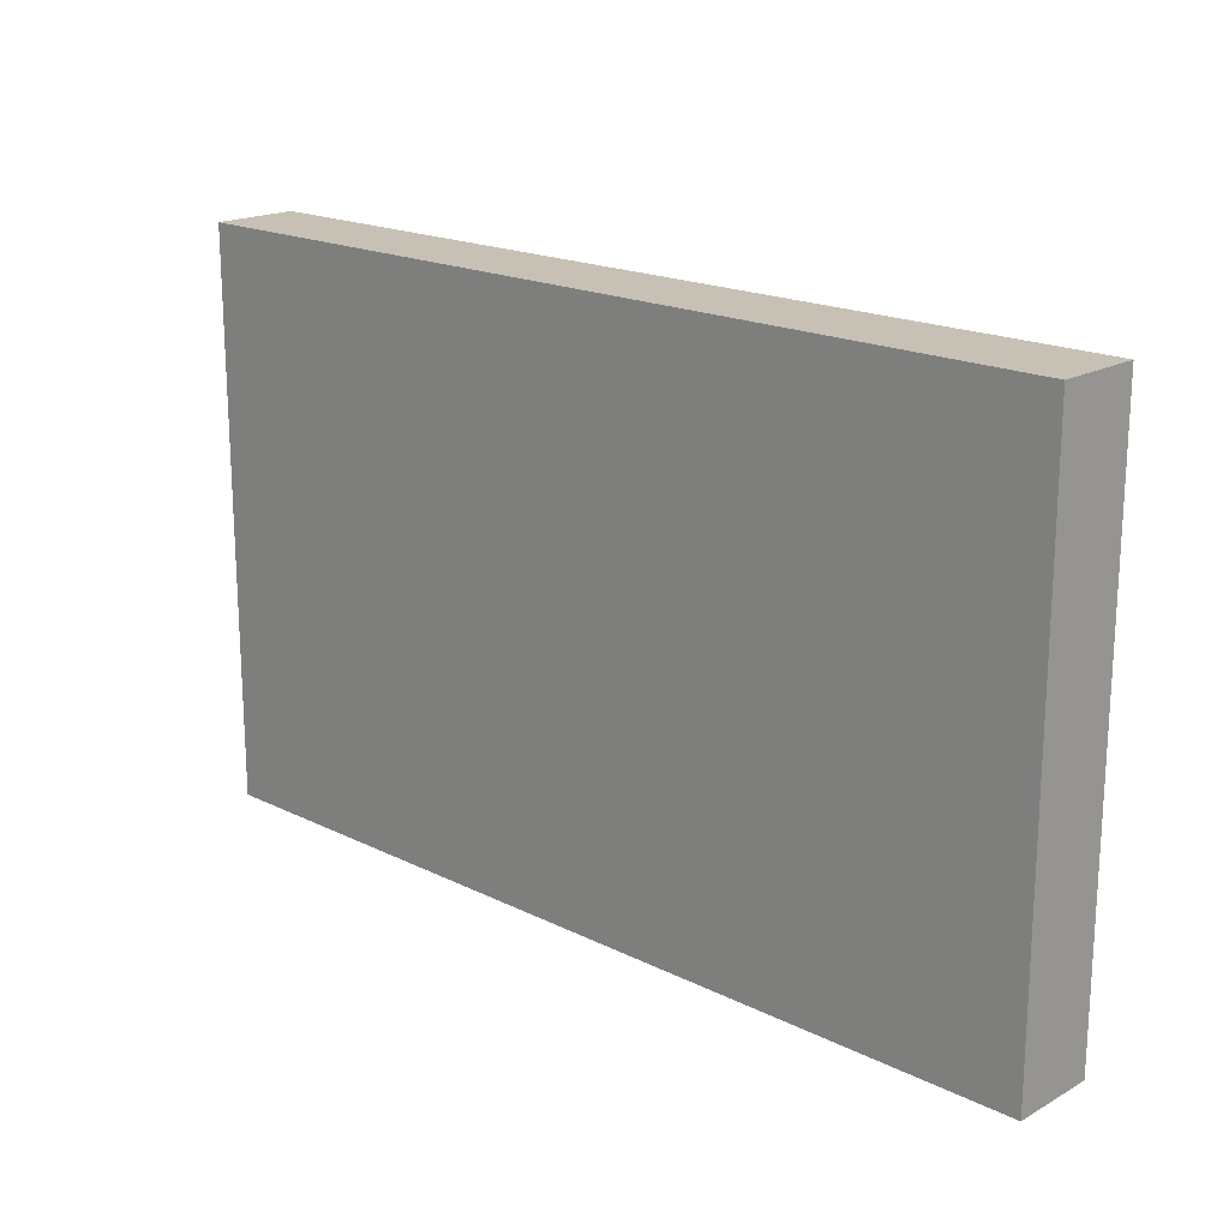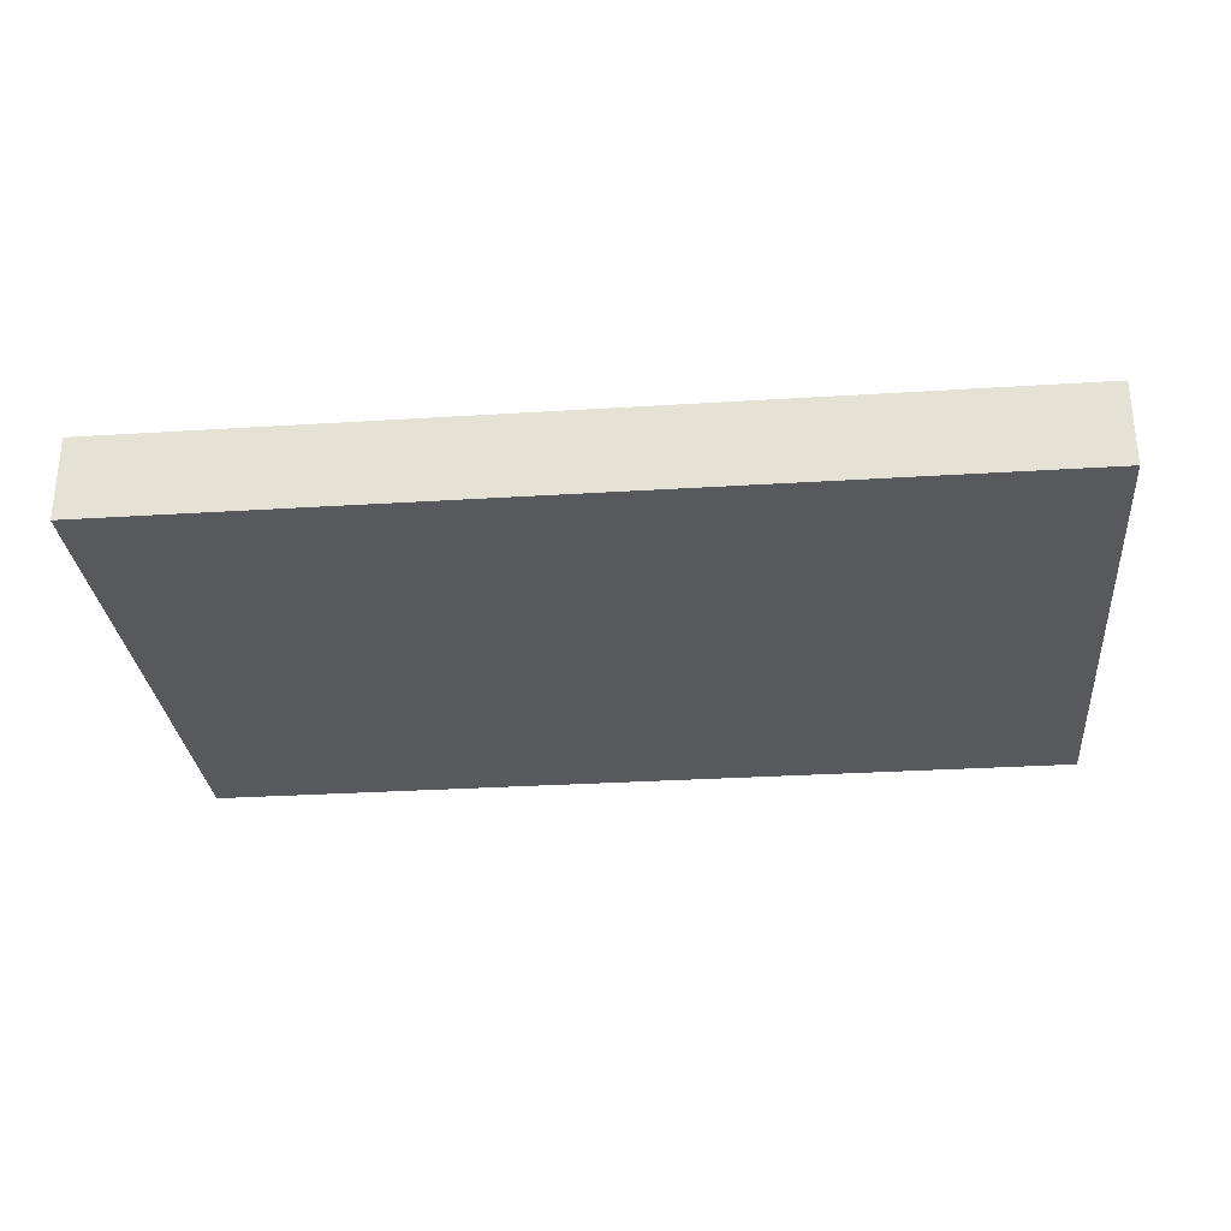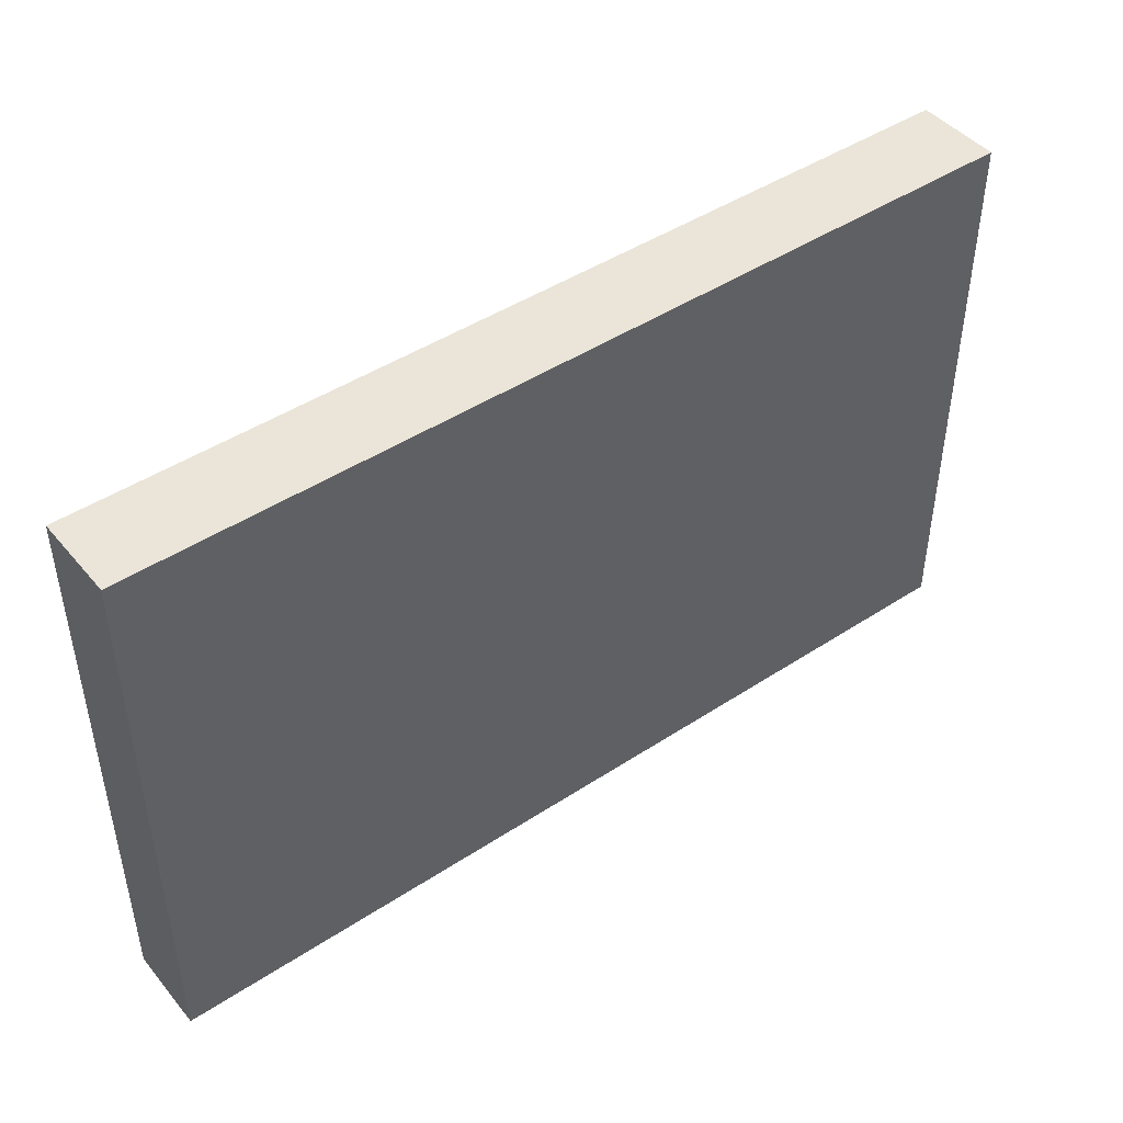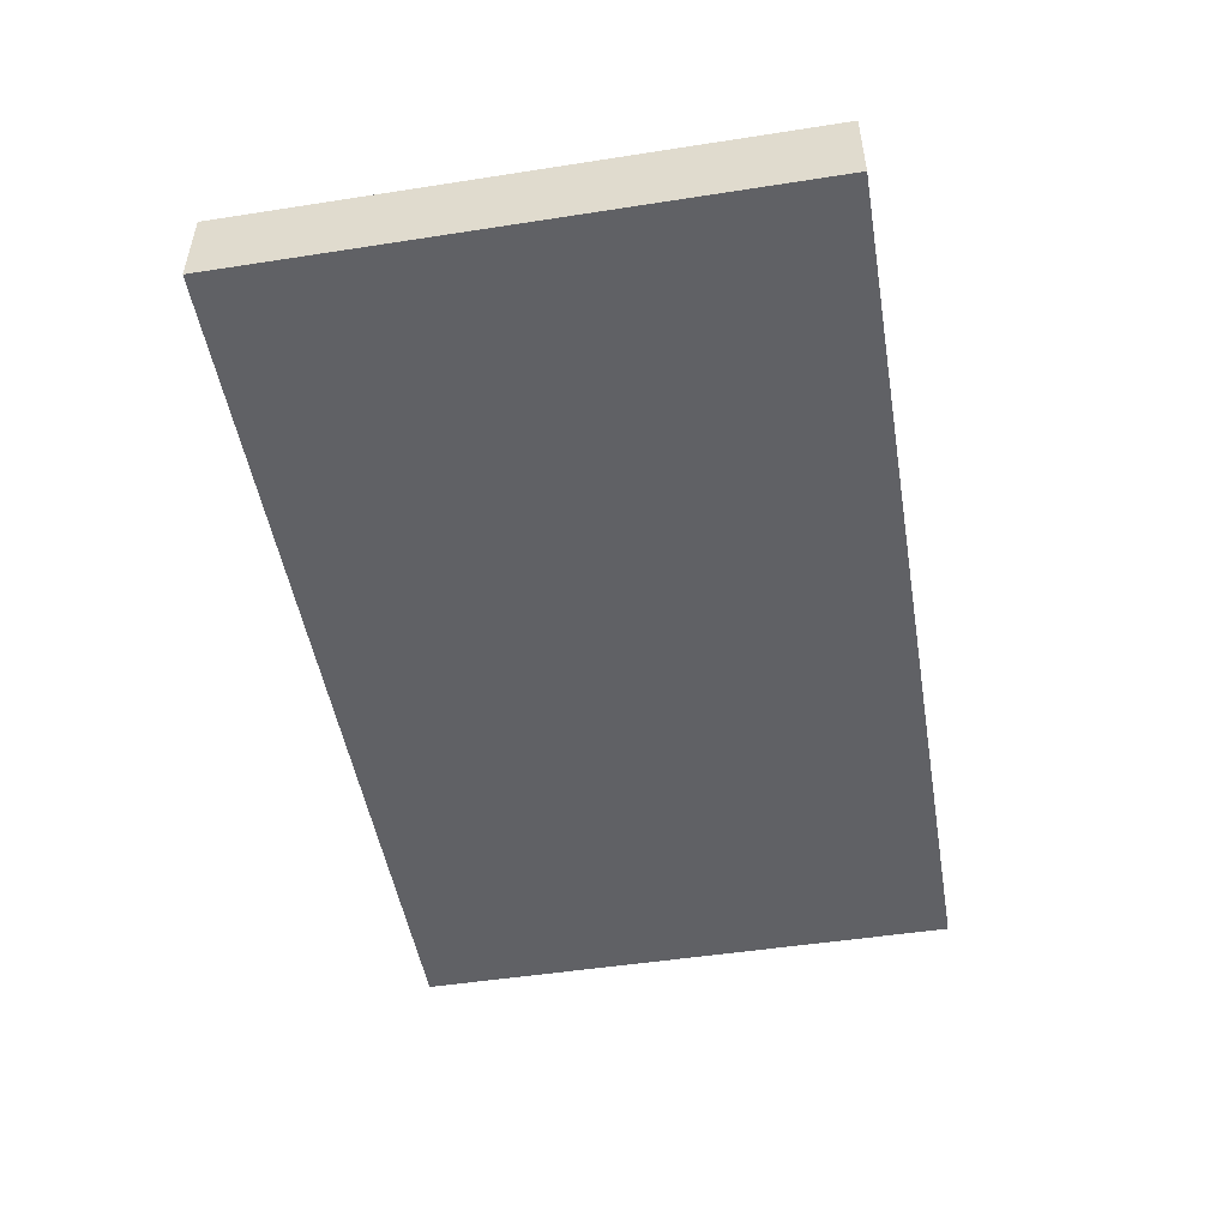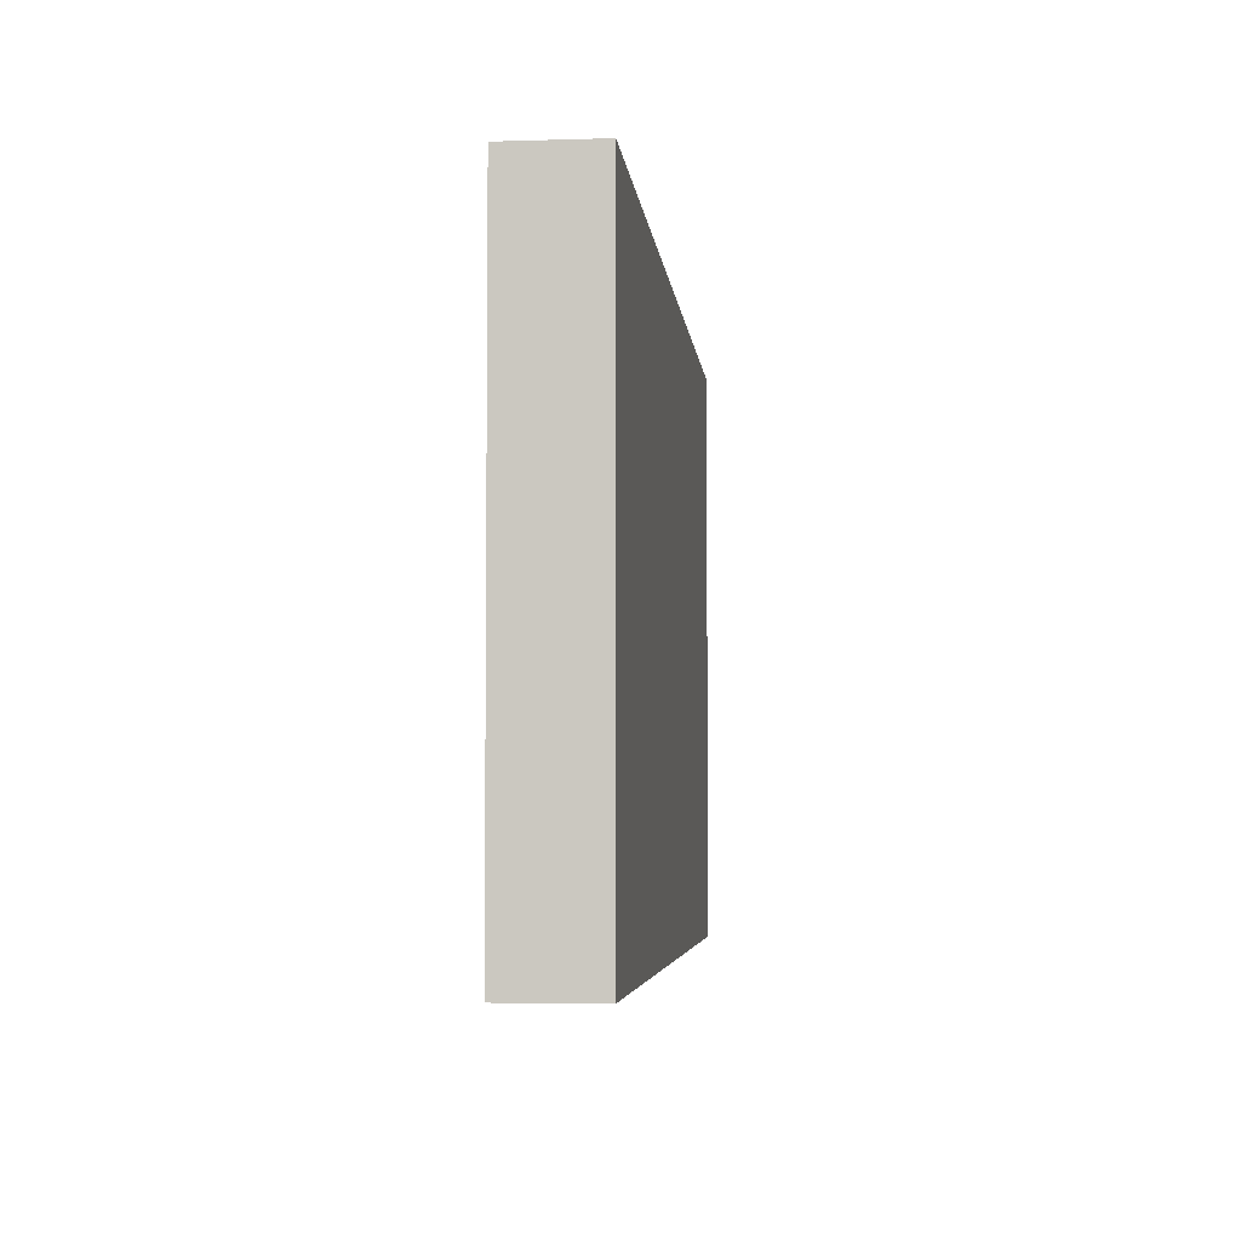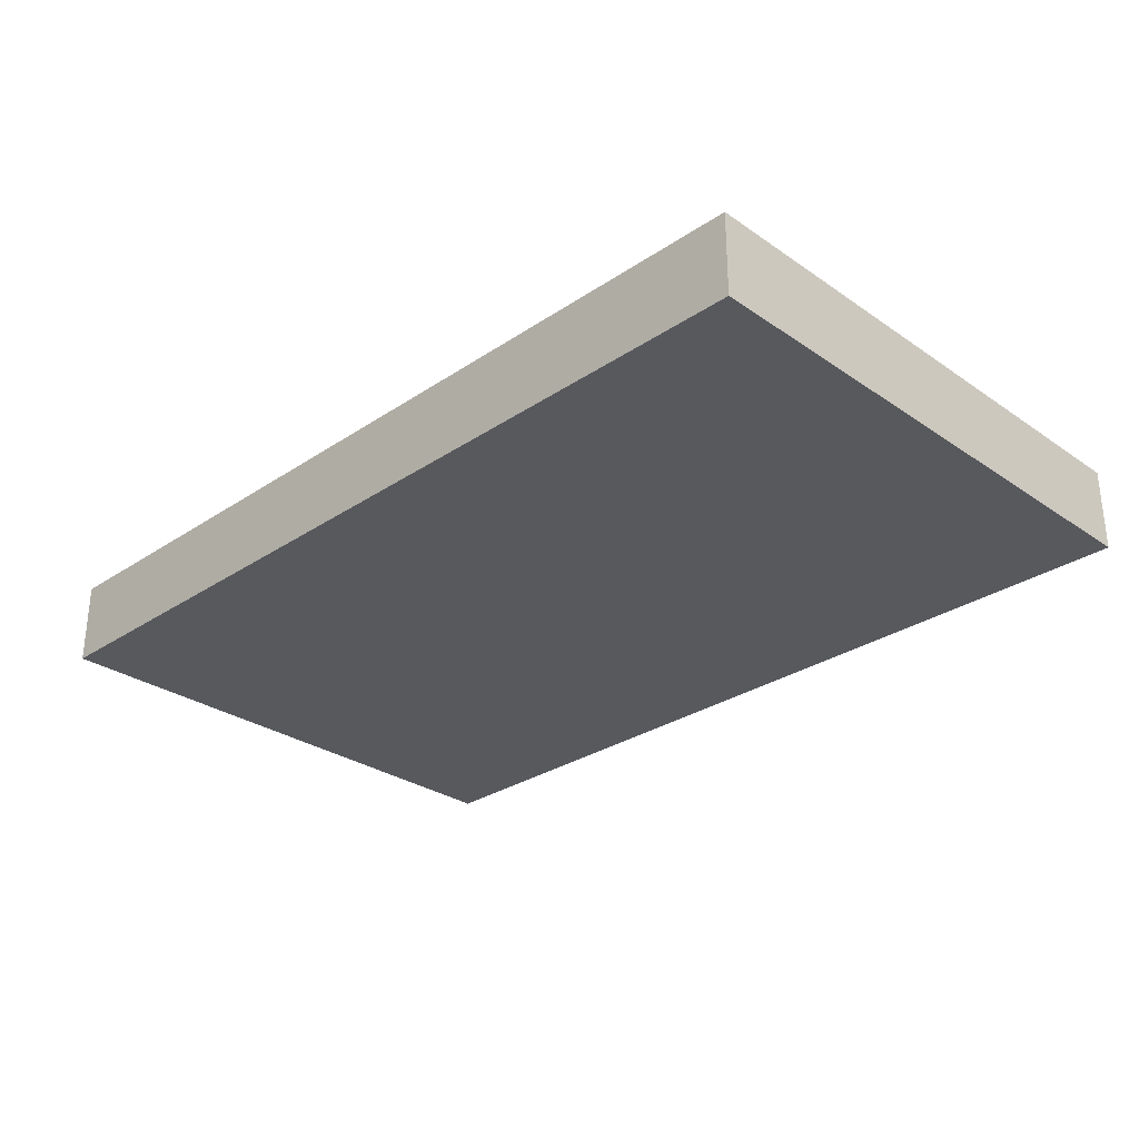
<metadata>
{"format":"obj","ext":"obj","renderer":"f3d","projection":"perspective","resolution":1024,"background":"white","views":[{"elev":18.6,"azim":43.4,"up":"+Z"},{"elev":-29.6,"azim":-174.7,"up":"+Y"},{"elev":45.2,"azim":-37.2,"up":"+Z"},{"elev":-49.7,"azim":99.7,"up":"+Y"},{"elev":-4.5,"azim":-84.3,"up":"+Z"},{"elev":-29.3,"azim":44.6,"up":"+Y"}]}
</metadata>
<code>
g Mesh1 Model
v -0.5364 -1.444e-15 -0.3185
v 0.5457 -1.444e-15 -0.3185
v 0.5457 -1.444e-15 0.3503
v -0.5364 -1.444e-15 0.3503
f 1 2 3 4
v -0.5364 0.1008 -0.3185
v 0.5457 0.1008 -0.3185
f 2 1 5 6
v -0.5364 0.1008 0.3503
f 1 4 7 5
v 0.5457 0.1008 0.3503
f 4 3 8 7
f 3 2 6 8
v 0.4719 0.1008 -0.03259
f 6 9 8
v 0.3614 0.1008 -0.2422
f 6 10 9
v 0.04782 0.1008 -0.2533
f 6 11 10
v -0.2948 0.1008 -0.2329
f 6 12 11
f 5 12 6
v -0.4307 0.1008 -0.1887
f 12 5 13
v -0.4307 0.1008 -0.04579
f 13 5 14
f 7 14 5
v -0.2702 0.1008 0.243
f 14 7 15
v -0.248 0.1008 0.2669
f 15 7 16
v -0.2204 0.1008 0.2842
f 16 7 17
v -0.1893 0.1008 0.2937
f 17 7 18
f 18 7 8
v -0.1567 0.1008 0.2949
f 18 8 19
v -0.125 0.1008 0.2876
f 19 8 20
v -0.09618 0.1008 0.2724
f 20 8 21
v 0.1189 0.1008 0.2854
f 21 8 22
v 0.2863 0.1008 0.2854
f 22 8 23
v 0.338 0.1008 0.1262
f 23 8 24
f 24 8 9
v 0.2352 0.1008 -0.04166
f 25 24 9
v 0.2026 0.1008 0.02783
f 24 25 26
v 0.1507 0.1008 -0.09352
f 25 27 26
f 10 27 25
f 10 11 27
v 0.04782 0.0016 -0.2533
v 0.1507 0.0016 -0.09352
f 27 11 28 29
v -0.112 0.1008 -0.1504
v -0.112 0.0016 -0.1504
f 11 30 31 28
v -0.2107 0.1008 -0.1173
f 11 32 30
f 11 12 32
v -0.2948 0.0032 -0.2329
v -0.2107 0.0032 -0.1173
f 32 12 33 34
v -0.4307 0.0032 -0.1887
f 12 13 35 33
v -0.4307 0.0032 -0.04579
f 13 14 36 35
v -0.2948 0.1008 -0.001612
v -0.2948 0.0032 -0.001612
f 14 37 38 36
v -0.2927 0.1008 0.1825
f 14 39 37
v -0.2855 0.1008 0.2142
f 14 40 39
f 14 15 40
v -0.2702 0.0048 0.243
v -0.2855 0.0048 0.2142
f 40 15 41 42
v -0.248 0.0048 0.2669
f 15 16 43 41
v -0.2204 0.0048 0.2842
f 16 17 44 43
v -0.1893 0.0048 0.2937
f 17 18 45 44
v -0.1567 0.0048 0.2949
f 18 19 46 45
v -0.125 0.0048 0.2876
f 19 20 47 46
v -0.09618 0.0048 0.2724
f 20 21 48 47
v -0.07232 0.1008 0.2502
v -0.07232 0.0048 0.2502
f 21 49 50 48
f 21 22 49
v -0.05502 0.1008 0.2226
f 49 22 51
v -0.04545 0.1008 0.1915
f 51 22 52
v -0.04426 0.1008 0.1589
f 52 22 53
v -0.009066 0.1008 0.009397
f 53 22 54
v 0.06716 0.1008 0.1262
f 54 22 55
v 0.1189 0.0064 0.2854
v 0.06716 0.0064 0.1262
f 55 22 56 57
v 0.2863 0.0064 0.2854
f 22 23 58 56
v 0.338 0.0064 0.1262
f 23 24 59 58
v 0.2026 0.0064 0.02783
f 24 26 60 59
f 26 55 57 60
f 27 55 26
f 55 27 54
v -0.009066 0.0016 0.009397
f 54 27 29 61
f 61 29 28 31
f 30 54 61 31
v -0.08899 0.1008 0.0745
f 30 62 54
v -0.1166 0.1008 0.05719
f 62 30 63
v -0.1477 0.1008 0.04762
f 30 64 63
v -0.1803 0.1008 0.04644
f 30 65 64
f 30 32 65
v -0.212 0.1008 0.05372
f 32 66 65
v -0.2408 0.1008 0.06898
f 32 67 66
v -0.2647 0.1008 0.09116
f 32 68 67
v -0.282 0.1008 0.1188
f 32 69 68
v -0.2916 0.1008 0.1499
f 32 70 69
f 37 70 32
f 70 37 39
v -0.2927 0.0048 0.1825
v -0.2916 0.0048 0.1499
f 70 39 71 72
f 39 40 42 71
v -0.05502 0.0048 0.2226
v -0.04545 0.0048 0.1915
v -0.04426 0.0048 0.1589
v -0.05155 0.0048 0.1271
v -0.0668 0.0048 0.09836
v -0.08899 0.0048 0.0745
v -0.1166 0.0048 0.05719
v -0.1477 0.0048 0.04762
v -0.1803 0.0048 0.04644
v -0.212 0.0048 0.05372
v -0.2408 0.0048 0.06898
v -0.2647 0.0048 0.09116
v -0.282 0.0048 0.1188
f 43 44 45 46 47 48 50 73 74 75 76 77 78 79 80 81 82 83 84 85 72 71 42 41
f 49 51 73 50
f 51 52 74 73
f 52 53 75 74
v -0.05155 0.1008 0.1271
f 53 86 76 75
f 54 86 53
v -0.0668 0.1008 0.09836
f 54 87 86
f 54 62 87
f 87 62 78 77
f 62 63 79 78
f 63 64 80 79
f 64 65 81 80
f 65 66 82 81
f 66 67 83 82
f 67 68 84 83
f 68 69 85 84
f 69 70 72 85
f 86 87 77 76
f 37 32 34 38
f 36 38 34 33 35
f 58 59 60 57 56
v 0.2352 0.0016 -0.04166
v 0.3614 0.0016 -0.2422
f 10 25 88 89
v 0.4719 0.0016 -0.03259
f 25 9 90 88
f 9 10 89 90
f 90 89 88

</code>
